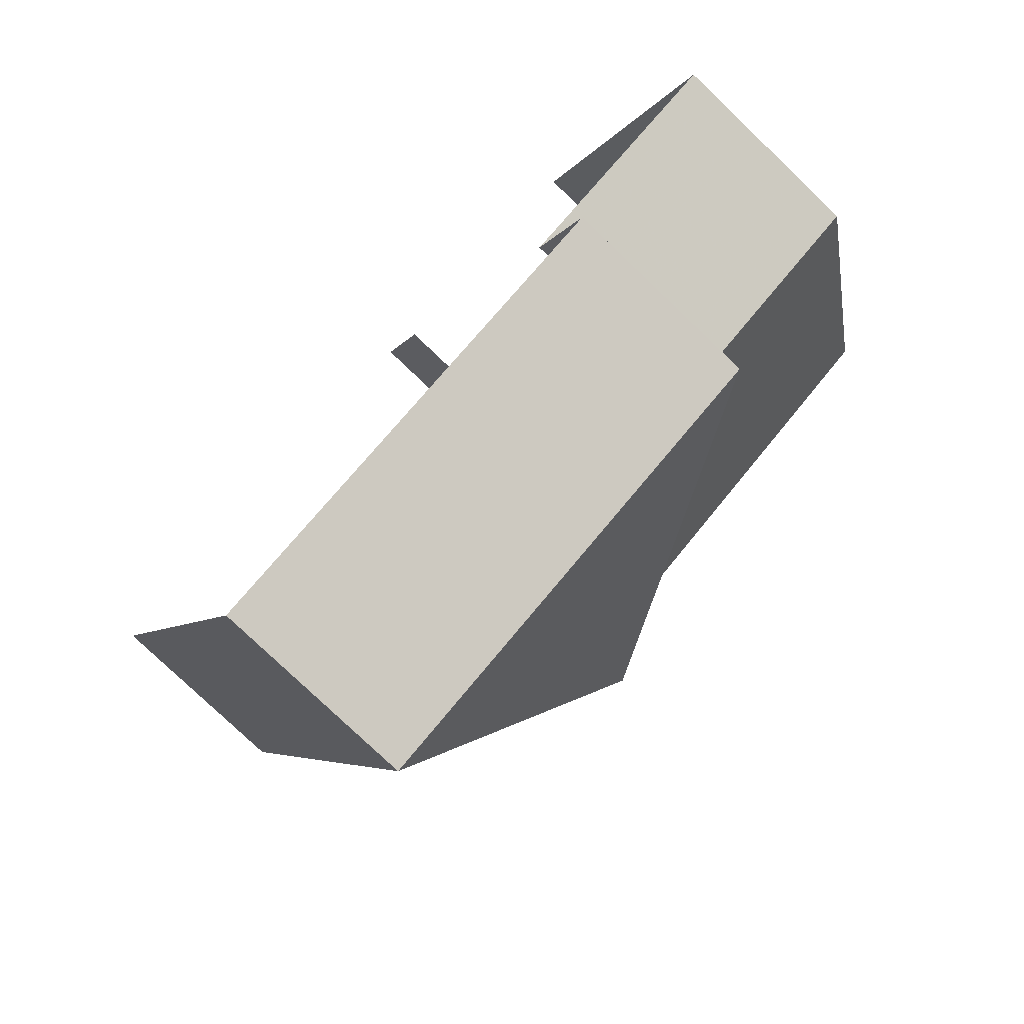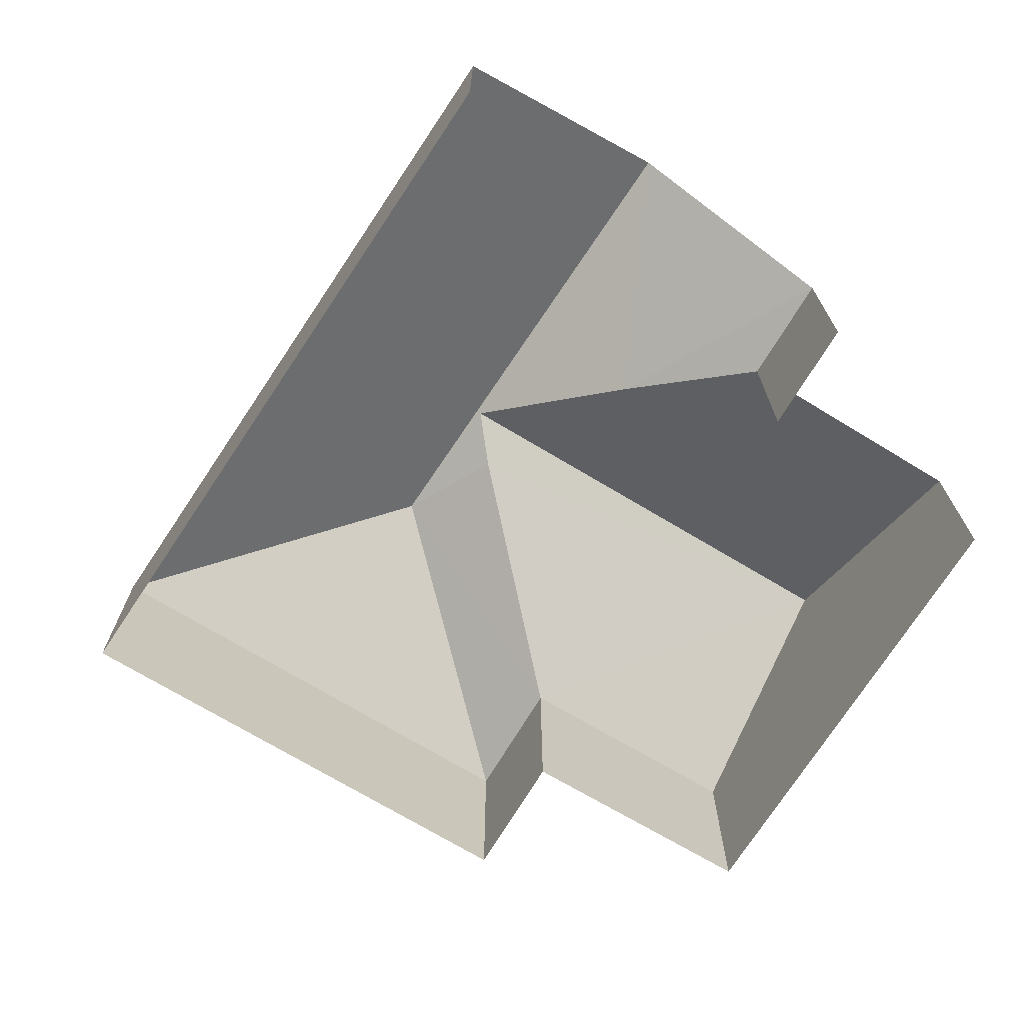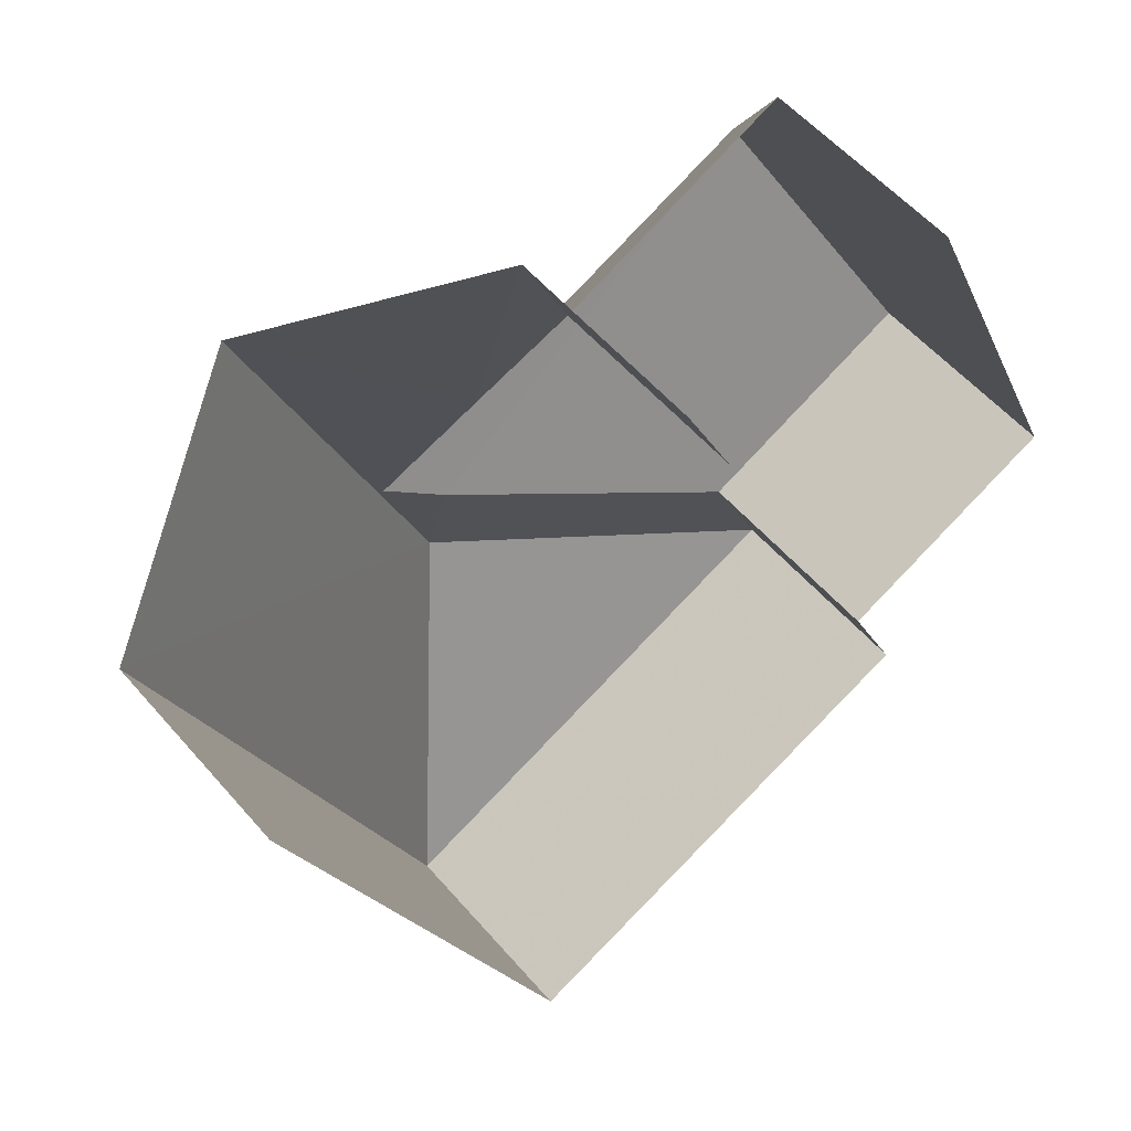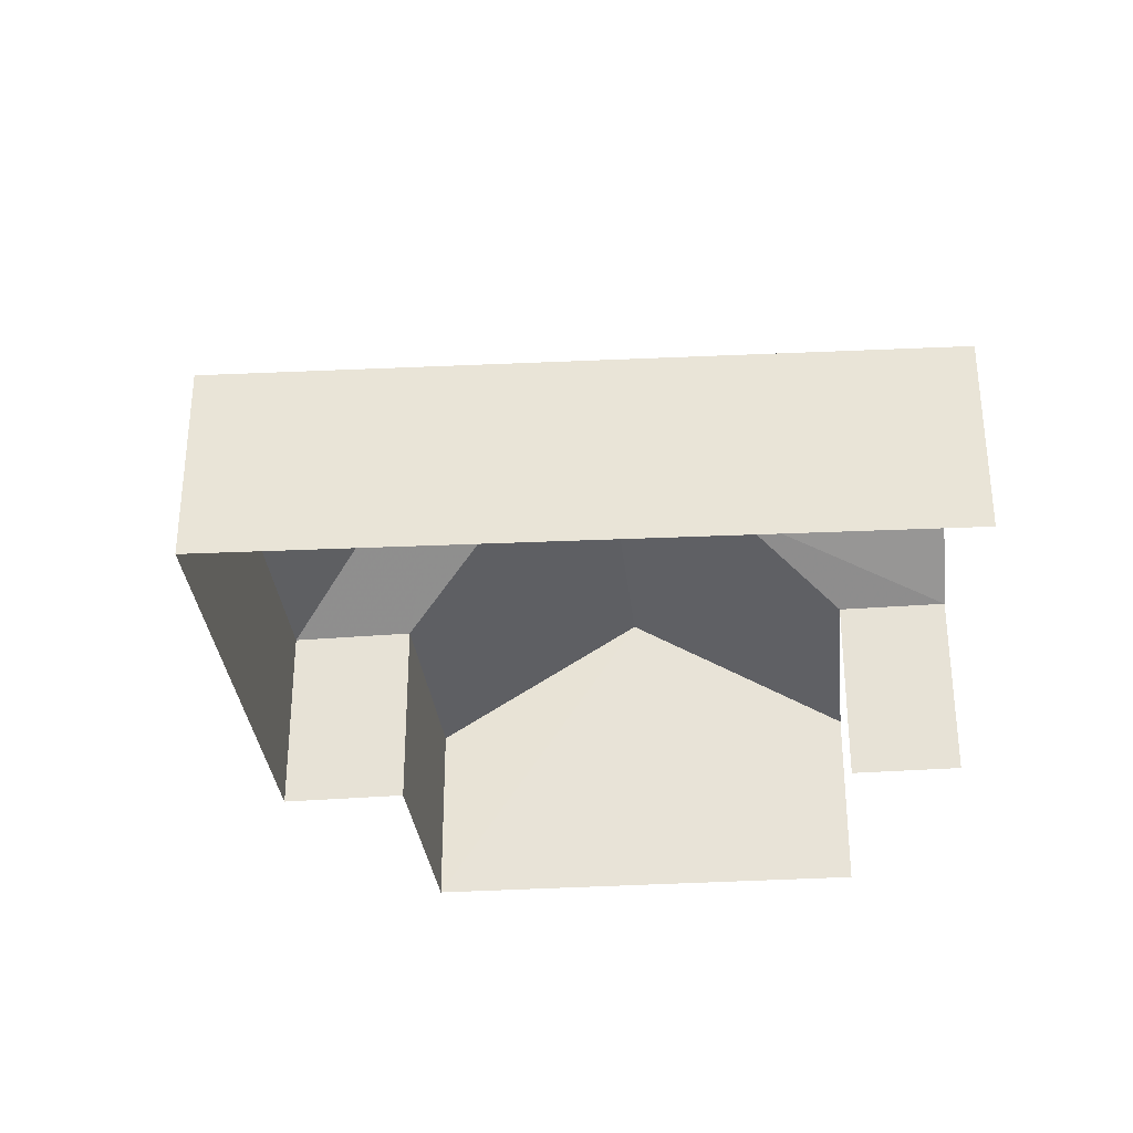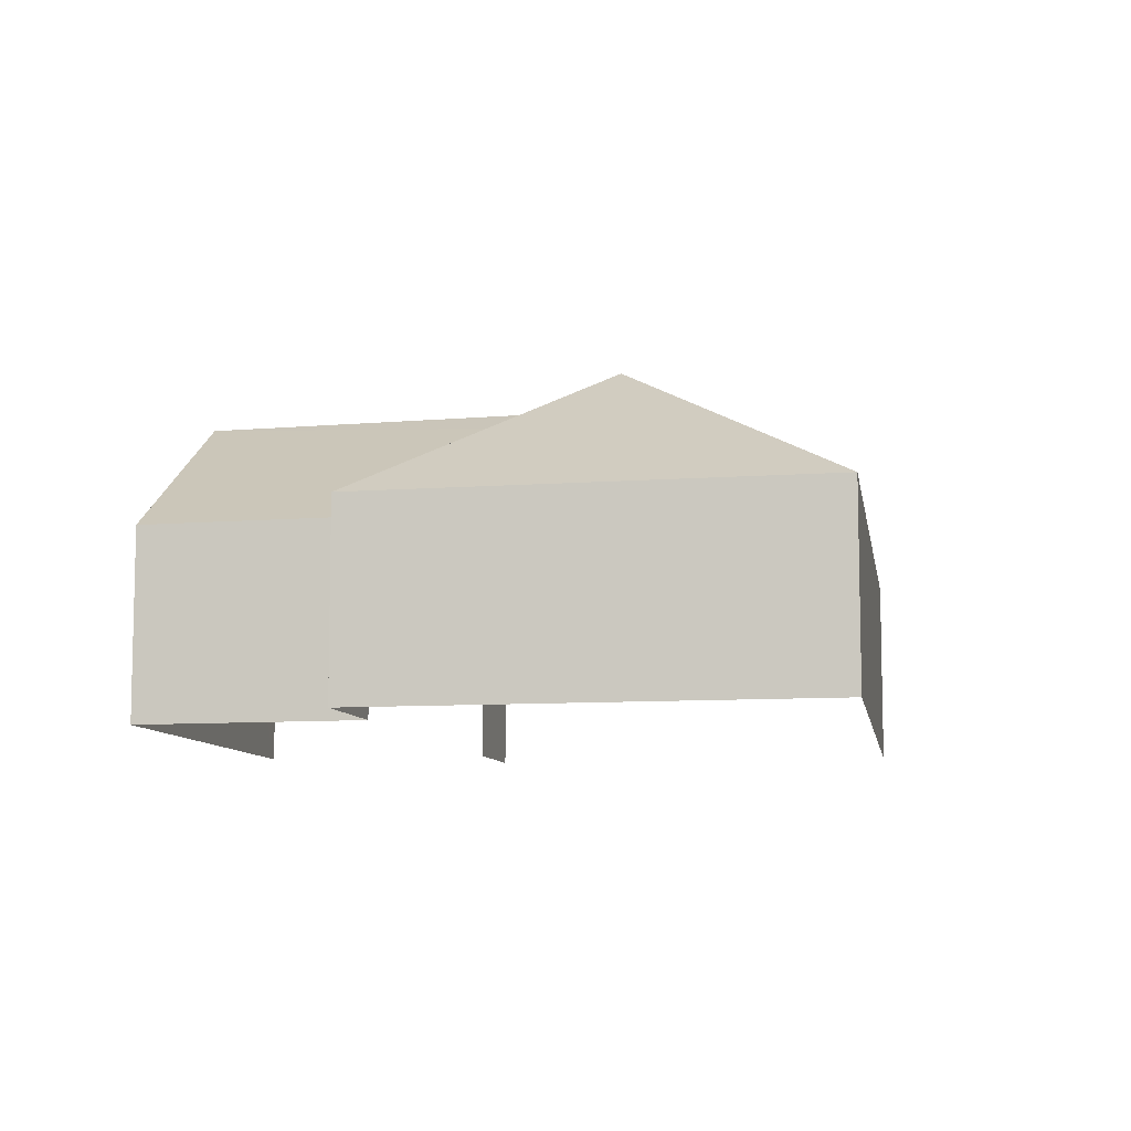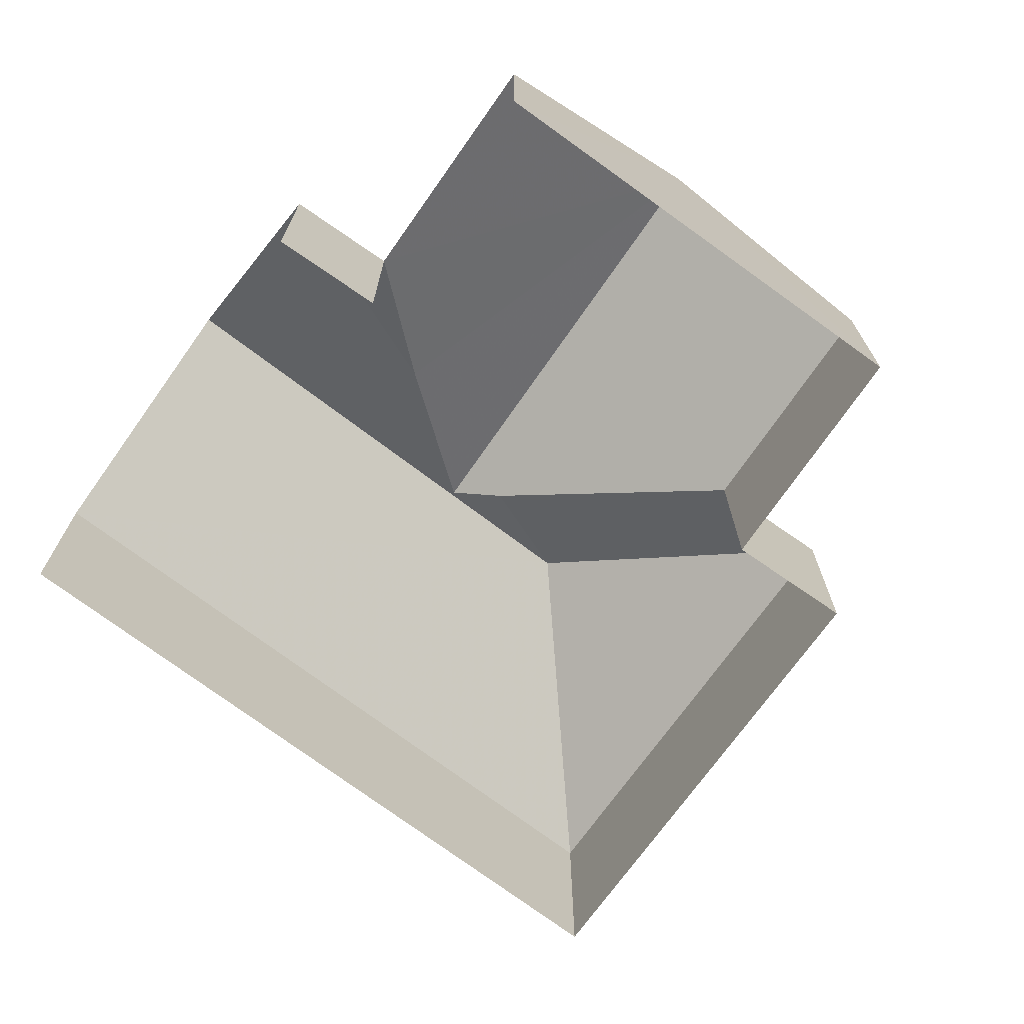
<metadata>
{"format":"obj","ext":"obj","renderer":"f3d","projection":"perspective","resolution":1024,"background":"white","views":[{"elev":-78.0,"azim":-133.8,"up":"+Y"},{"elev":-71.0,"azim":124.2,"up":"+Z"},{"elev":56.1,"azim":139.7,"up":"+Y"},{"elev":-32.8,"azim":71.4,"up":"+Z"},{"elev":-8.9,"azim":-13.1,"up":"+Z"},{"elev":-70.9,"azim":-149.5,"up":"+Z"}]}
</metadata>
<code>
v -2.249e+05 -1.279e+05 13.24
v -2.249e+05 -1.279e+05 13.24
v -2.25e+05 -1.279e+05 13.24
v -2.249e+05 -1.279e+05 13.24
v -2.249e+05 -1.279e+05 13.24
v -2.249e+05 -1.279e+05 13.24
v -2.249e+05 -1.279e+05 13.24
v -2.249e+05 -1.279e+05 13.24
v -2.249e+05 -1.279e+05 18.22
v -2.249e+05 -1.279e+05 16.08
v -2.249e+05 -1.279e+05 16.08
v -2.249e+05 -1.279e+05 18.22
v -2.249e+05 -1.279e+05 16.08
v -2.249e+05 -1.279e+05 17.78
v -2.249e+05 -1.279e+05 18.13
v -2.25e+05 -1.279e+05 16.08
v -2.249e+05 -1.279e+05 18.17
v -2.249e+05 -1.279e+05 17.03
v -2.249e+05 -1.279e+05 16.08
v -2.249e+05 -1.279e+05 16.08
v -2.249e+05 -1.279e+05 16.08
v -2.249e+05 -1.279e+05 16.08
f 1 2 3
f 4 5 6
f 3 2 5
f 2 7 8
f 6 5 8
f 5 2 8
f 8 7 11
f 11 19 12
f 11 7 19
f 21 2 1
f 22 21 1
f 9 10 11
f 12 9 11
f 13 14 15
f 13 15 16
f 14 17 15
f 9 17 14
f 9 12 17
f 17 12 18
f 12 19 18
f 13 20 9
f 14 13 9
f 10 9 20
f 21 18 19
f 17 18 15
f 15 21 22
f 15 18 21
f 2 21 19
f 7 2 19
f 22 1 15
f 1 3 15
f 3 16 15
f 5 13 16
f 3 5 16
f 10 4 6
f 10 20 4
f 20 5 4
f 20 13 5
f 10 6 8
f 11 10 8

</code>
